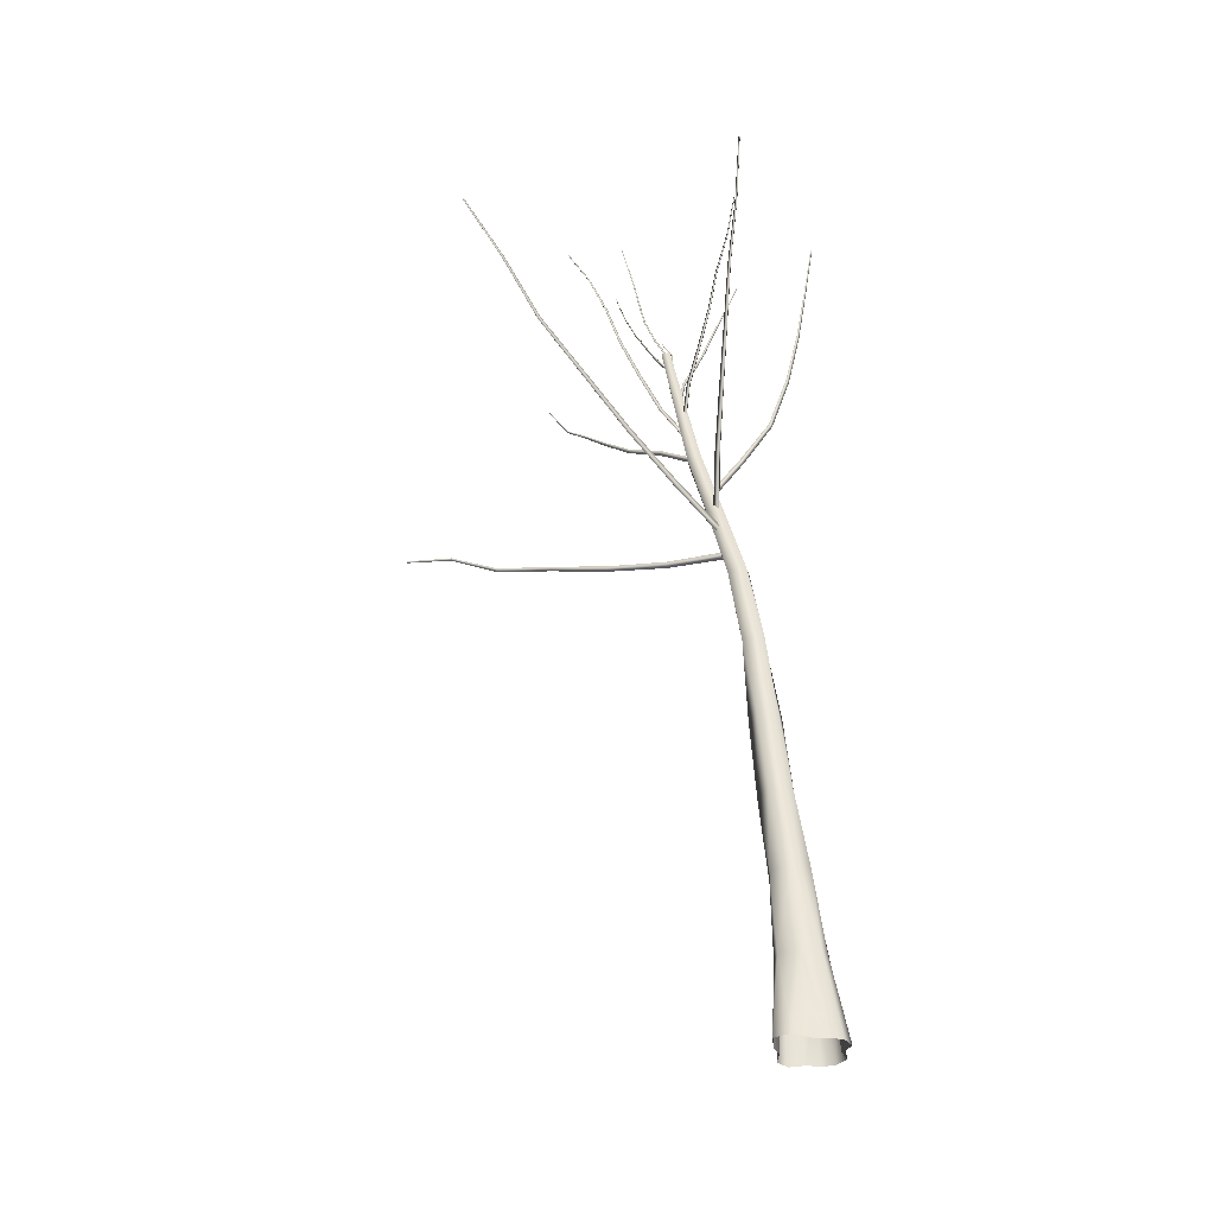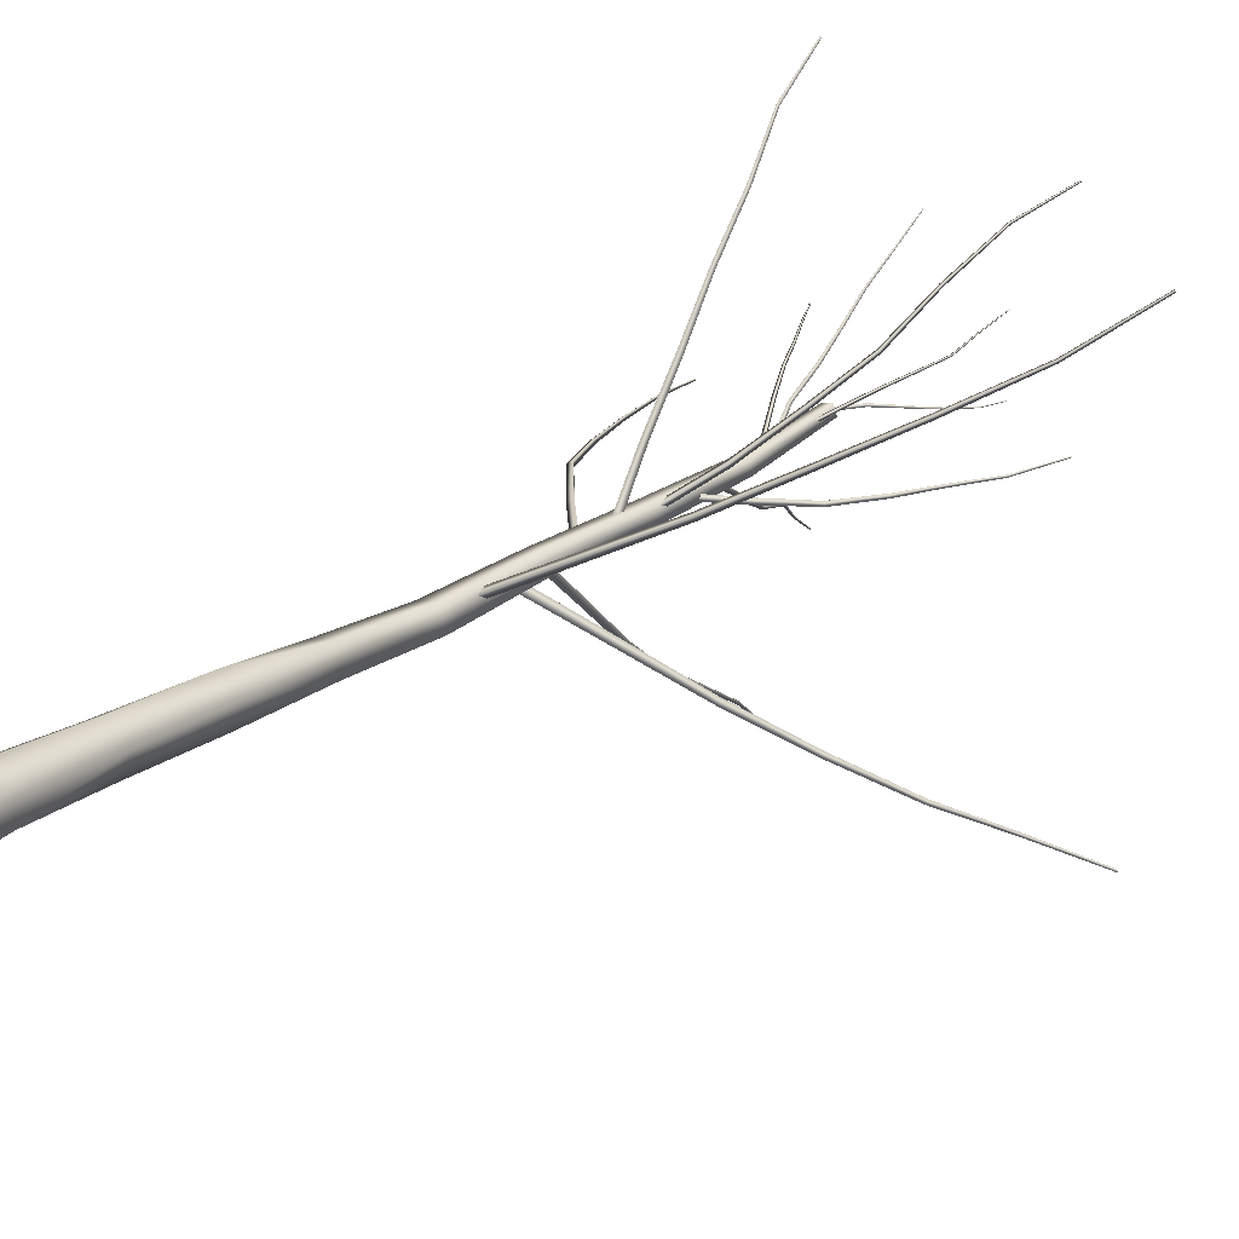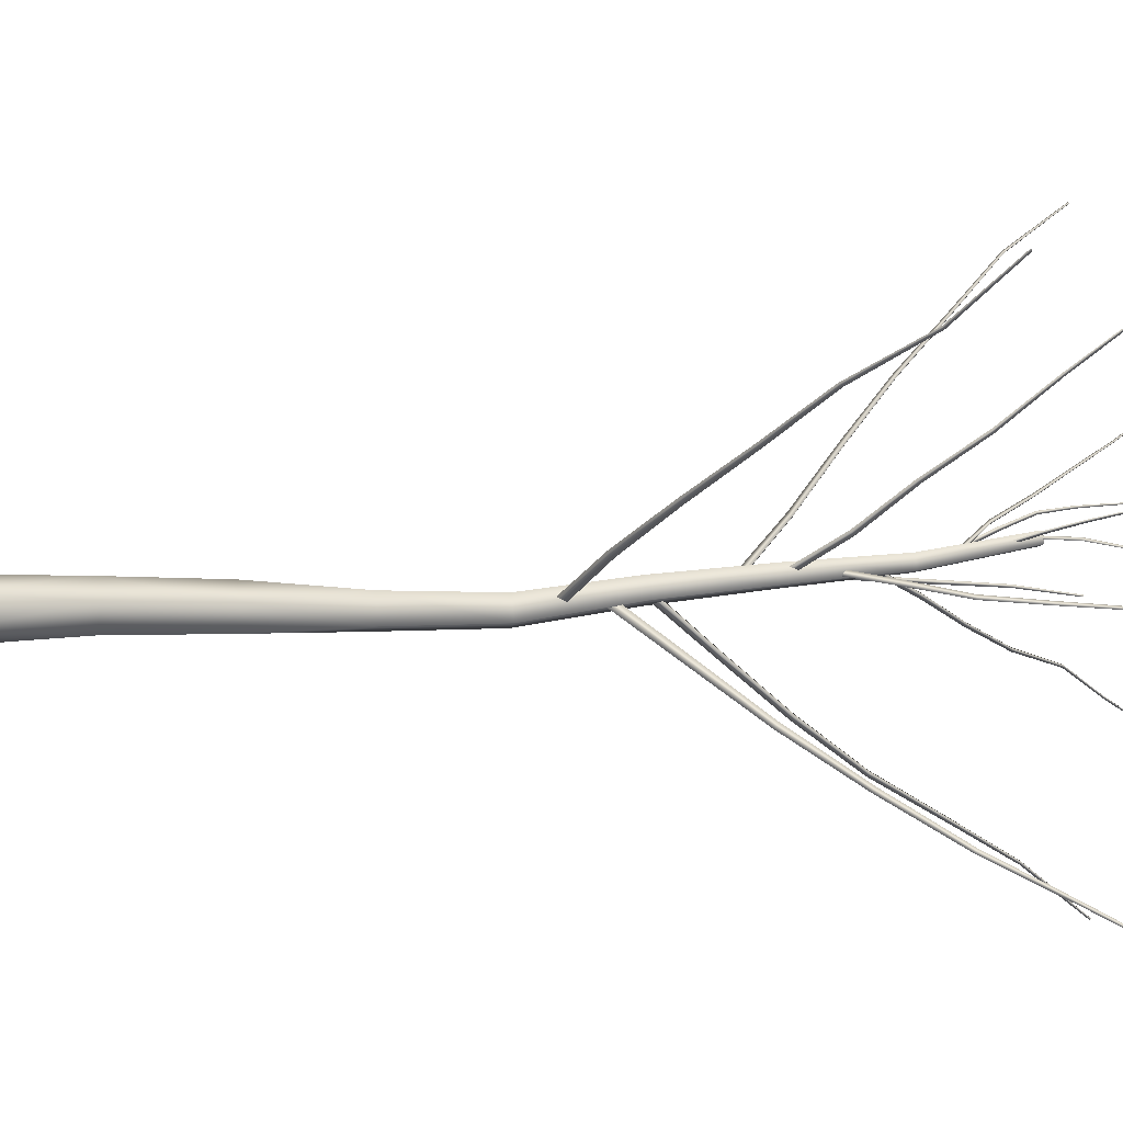
<metadata>
{"format":"obj","ext":"obj","renderer":"f3d","projection":"perspective","resolution":1024,"background":"white","views":[{"elev":-35.4,"azim":1.9,"up":"+Z"},{"elev":19.0,"azim":-148.9,"up":"+Y"},{"elev":-1.1,"azim":-111.5,"up":"+Y"}]}
</metadata>
<code>
v 8.305 2.11 36.15
v 10.17 0.6627 0
v 7.072 -5.092 35.77
v 12.53 6.588 0
v 8.879 11.25 0
v 2.593 6.791 35.93
v 3.277 12.88 0
v -1.963 11.45 0
v -4.499 9.009 35.52
v -8.628 12.92 0
v -10.66 4.567 34.9
v -12.97 8.19 0
v -12.06 1.753 0
v -12.76 -2.487 34.47
v -14.36 -4.044 0
v -15 -12.47 0
v -11.79 -10.88 34.2
v -8.197 -16.61 0
v -3.392 -11.5 34.77
v -0.4804 -12.11 0
v 4.853 -12.18 0
v 4.266 -12.27 35.28
v 10.63 -10.36 0
v 13.77 -5.086 0
v 7.072 -5.092 35.77
v 10.17 0.6627 0
v -12.86 1.556 69.76
v -13.08 -7.701 69.73
v -4.851 -11.81 70.48
v 2.603 -7.085 71.17
v -16.13 -1.145 105
v -9.918 5.477 105.5
v -5.133 5.806 70.48
v 3.106 2.031 71.23
v 2.603 -7.085 71.17
v -1.462 1.547 106.3
v -2.72 -7.956 106.2
v -12.01 -9.218 105.4
v -2.72 -7.956 106.2
v -4.905 -0.07489 141.5
v -6.771 -8.172 141.2
v -11.79 4.761 141
v -18.26 -0.8081 140.3
v -15.3 -8.85 140.5
v -6.771 -8.172 141.2
v -9.869 0.4386 176.7
v -10.77 -8.276 176.6
v -18.56 2.101 175.7
v -19.68 -7.026 175.5
v -18.56 2.101 175.7
v -10.77 -8.276 176.6
v -19.68 -7.026 175.5
v -15.14 0.2095 211.7
v -16.93 -7.395 212
v -22.79 1.666 210.1
v -15.14 0.2095 211.7
v -24.5 -6.112 210.5
v -16.93 -7.395 212
v -24.5 -6.112 210.5
v -24.03 5.074 245.7
v -25.22 -1.573 246.3
v -30.24 6.295 244
v -31.79 -0.2098 244.5
v -25.22 -1.573 246.3
v -31.79 -0.2098 244.5
v -33.2 8.889 279.6
v -33.99 2.92 280.1
v -38.84 9.563 278.3
v -39.81 3.836 278.7
v -33.99 2.92 280.1
v -39.8 11.68 314
v -40.53 7.024 314.6
v -44.46 12.2 313.2
v -45.18 7.508 313.7
v -40.53 7.024 314.6
v -45.61 17.7 348.3
v -46.27 14.08 348.9
v -49.17 18.15 347.6
v -49.94 14.59 348.2
v -46.27 14.08 348.9
v -49.94 14.59 348.2
v -49.31 10.13 227.8
v -22.78 -0.8657 220.7
v -49.08 11.68 225.6
v -23.22 -2.554 223.3
v -75.12 22.48 235.2
v -75.07 23.88 233.3
v -74.05 24.54 235.3
v -48.12 12.56 228
v -23.22 -2.554 223.3
v -21.46 -0.01262 223.3
v -75.07 23.88 233.3
v -49.08 11.68 225.6
v -21.46 -0.01262 223.3
v -22.78 -0.8657 220.7
v -99.73 35.51 245.2
v -99.73 36.69 243.6
v -98.81 37.2 245.3
v -99.73 36.69 243.6
v -124.4 48.75 254.6
v -124.5 49.78 253.4
v -123.7 50.14 254.6
v -124.5 49.78 253.4
v -146.5 61.1 270
v -146.5 61.83 269.1
v -145.8 62.06 270
v -146.5 61.83 269.1
v -168.6 77.54 280.9
v -168.6 77.99 280.3
v -168.1 78.17 280.9
v -168.6 77.99 280.3
v -43.93 -16.04 249.9
v -25.8 -0.1861 232.3
v -45.55 -16.15 247.8
v -23.99 -0.1393 234.9
v -63.18 -32.3 265.8
v -64.71 -32.46 264
v -64.81 -30.7 265.5
v -45.77 -14.12 249.6
v -23.99 -0.1393 234.9
v -25.64 2.32 234.1
v -64.71 -32.46 264
v -45.55 -16.15 247.8
v -25.64 2.32 234.1
v -25.8 -0.1861 232.3
v -81.47 -47.74 283.6
v -82.78 -47.9 282.2
v -82.84 -46.36 283.4
v -82.78 -47.9 282.2
v -99.78 -62.11 302.2
v -100.9 -62.32 301.1
v -100.9 -61.05 302
v -100.9 -62.32 301.1
v -114.6 -75.21 324.5
v -115.5 -75.38 323.8
v -115.4 -74.41 324.4
v -115.5 -75.38 323.8
v -131.1 -88.52 345.6
v -131.6 -88.64 345.1
v -131.6 -88 345.5
v -131.6 -88.64 345.1
v -25.91 -13.37 267.1
v -27.23 1.345 244
v -26.32 -15.3 265.7
v -26.77 3.507 245.9
v -28.19 -14.15 266.7
v -29.38 2.598 245.4
v -23.93 -29.72 288.7
v -24.26 -31.46 287.5
v -25.89 -30.43 288.4
v -24.26 -31.46 287.5
v -26.32 -15.3 265.7
v -29.38 2.598 245.4
v -27.23 1.345 244
v -21.79 -44.71 311.2
v -22.05 -46.27 310.3
v -23.44 -45.34 310.9
v -22.05 -46.27 310.3
v -19.73 -57.3 335.1
v -19.94 -58.58 334.5
v -21.04 -57.83 335
v -19.94 -58.58 334.5
v -16.41 -69.81 359.1
v -16.56 -70.75 358.5
v -17.38 -70.19 358.9
v -16.56 -70.75 358.5
v -14.71 -85.67 381.1
v -14.83 -86.22 380.7
v -15.36 -85.9 381
v -14.83 -86.22 380.7
v -16.95 7.337 277.7
v -29.44 3.697 255.6
v -15.28 6.097 276.7
v -31.37 5.19 256.8
v -16.99 5.018 278
v -31.37 2.484 257
v -3.444 8.996 299.3
v -1.952 7.882 298.6
v -3.526 6.97 299.4
v -1.952 7.882 298.6
v -15.28 6.097 276.7
v -31.37 2.484 257
v -29.44 3.697 255.6
v 5.07 7.137 323.3
v 6.414 6.222 322.8
v 4.97 5.491 323.2
v 6.414 6.222 322.8
v 10.9 6.099 348
v 11.97 5.373 347.8
v 10.81 4.777 348
v 11.97 5.373 347.8
v 15.34 5.021 373.2
v 16.16 4.469 373
v 15.27 4.02 373.1
v 16.16 4.469 373
v 19.6 2.228 398.2
v 20.13 1.871 398.1
v 19.55 1.576 398.1
v 20.13 1.871 398.1
v -33.72 21.78 283.9
v -33.1 5.991 266.9
v -32.07 22.66 282.9
v -35.04 4.957 268
v -35.12 40.26 297.9
v -33.68 41.01 297.1
v -33.4 39.9 298.5
v -31.78 21.33 284.5
v -35.04 4.957 268
v -32.72 4.259 268.6
v -33.68 41.01 297.1
v -32.07 22.66 282.9
v -32.72 4.259 268.6
v -33.1 5.991 266.9
v -35.25 58.13 312.8
v -34.1 58.77 312.1
v -33.85 57.78 313.2
v -34.1 58.77 312.1
v -35.84 75.09 328.7
v -34.9 75.61 328.2
v -34.72 74.79 329
v -34.9 75.61 328.2
v -34.51 91.77 344.8
v -33.79 92.22 344.5
v -33.67 91.54 345
v -33.79 92.22 344.5
v -35.73 105.4 363.6
v -35.26 105.7 363.4
v -35.16 105.2 363.7
v -35.26 105.7 363.4
v -51.24 16.18 293
v -37.15 6.821 278.1
v -51.43 17.57 291.5
v -36.87 5.182 279.7
v -49.97 17.79 292.9
v -35.47 7.084 279.7
v -51.43 17.57 291.5
v -37.15 6.821 278.1
v -65.1 29.18 304.9
v -65.27 30.36 303.7
v -63.98 30.48 304.8
v -65.27 30.36 303.7
v -76.83 41.51 319.5
v -77 42.54 318.5
v -75.82 42.52 319.3
v -77 42.54 318.5
v -85.18 55.59 334.8
v -85.33 56.39 334
v -84.33 56.37 334.6
v -85.33 56.39 334
v -95.27 68.91 349.6
v -95.44 69.58 349
v -94.72 69.53 349.5
v -95.44 69.58 349
v -104.6 76.59 368.3
v -104.8 77.08 368
v -104.3 77.03 368.3
v -104.8 77.08 368
v -49.85 3.68 306.5
v -39.14 6.745 290
v -51.3 3.451 305.5
v -37.56 6.968 291.3
v -59.28 0.05142 323.6
v -60.62 -0.1879 322.8
v -60.19 1.227 323.3
v -50.9 5.097 306.2
v -37.56 6.968 291.3
v -38.79 8.554 290.9
v -60.62 -0.1879 322.8
v -51.3 3.451 305.5
v -38.79 8.554 290.9
v -39.14 6.745 290
v -67.47 -1.44 341.5
v -68.69 -1.643 341.1
v -68.28 -0.4221 341.3
v -68.69 -1.643 341.1
v -73.92 -2.692 360.3
v -74.87 -2.853 359.9
v -74.55 -1.89 360.1
v -74.87 -2.853 359.9
v -82.08 -3.647 378.5
v -82.75 -3.763 378.1
v -82.5 -3.034 378.2
v -82.75 -3.763 378.1
v -91.66 -1.509 395.8
v -92.11 -1.583 395.5
v -91.93 -1.107 395.6
v -92.11 -1.583 395.5
v -37.51 1.793 318.8
v -40.11 7.639 301.9
v -37.75 0.3204 318.1
v -39.82 9.284 302.6
v -32.48 -5.745 334.3
v -32.68 -7.013 333.8
v -33.72 -6.34 334.4
v -38.99 1.137 318.8
v -39.82 9.284 302.6
v -41.56 8.646 302.4
v -32.68 -7.013 333.8
v -37.75 0.3204 318.1
v -41.56 8.646 302.4
v -40.11 7.639 301.9
v -27.81 -12.43 350.4
v -27.96 -13.54 350
v -28.86 -12.94 350.4
v -27.96 -13.54 350
v -24.44 -16.97 367.5
v -24.56 -17.84 367.2
v -25.28 -17.36 367.6
v -24.56 -17.84 367.2
v -19.18 -25.4 382.6
v -19.3 -26.03 382.3
v -19.84 -25.69 382.6
v -19.3 -26.03 382.3
v -15.68 -33.69 398.2
v -15.74 -34.11 398
v -16.11 -33.86 398.2
v -15.74 -34.11 398
v -40.75 14.42 328.5
v -41.56 9.518 313.7
v -39.56 13.62 328.5
v -42.89 10.41 313.8
v -35.53 19.39 342.3
v -34.58 18.7 342.2
v -35.57 18.24 342.7
v -40.76 13.09 329
v -42.89 10.41 313.8
v -42.98 8.84 314.1
v -34.58 18.7 342.2
v -39.56 13.62 328.5
v -42.98 8.84 314.1
v -41.56 9.518 313.7
v -30.59 23.86 356.3
v -29.8 23.28 356.2
v -30.66 22.87 356.6
v -29.8 23.28 356.2
v -25.49 25.6 370.9
v -24.86 25.12 370.7
v -25.57 24.81 371
v -24.86 25.12 370.7
v -19.67 26.59 385.2
v -19.22 26.23 385.1
v -19.74 26 385.3
v -19.22 26.23 385.1
v -14.08 27.36 399.7
v -13.78 27.12 399.6
v -14.13 26.96 399.7
v -13.78 27.12 399.6
v -43.89 20.29 336.1
v -43.92 12.43 324.9
v -42.91 20.94 335.6
v -45.02 11.7 325.4
v -45.05 27.15 347.9
v -44.21 27.75 347.6
v -44.05 26.84 348.2
v -42.73 19.9 336.4
v -45.02 11.7 325.4
v -43.75 11.27 325.7
v -44.21 27.75 347.6
v -42.91 20.94 335.6
v -43.75 11.27 325.7
v -43.92 12.43 324.9
v -45.45 34.5 359.6
v -44.74 34.98 359.3
v -44.62 34.24 359.7
v -44.74 34.98 359.3
v -45.42 41.64 371.3
v -44.85 42.03 371.1
v -44.75 41.45 371.5
v -44.85 42.03 371.1
v -47.76 49.86 382.1
v -47.34 50.17 381.9
v -47.26 49.74 382.3
v -47.34 50.17 381.9
v -49.78 57.98 393
v -49.5 58.18 392.9
v -49.45 57.9 393.1
v -49.5 58.18 392.9
v -51.68 16.96 346.9
v -46.48 14.3 336.4
v -52.05 17.86 346.4
v -46.12 13.3 337
v -56.65 20.05 357.2
v -56.98 20.83 356.9
v -56.15 20.83 357.3
v -51.09 17.85 346.9
v -46.12 13.3 337
v -45.39 14.3 336.9
v -56.98 20.83 356.9
v -52.05 17.86 346.4
v -45.39 14.3 336.9
v -46.48 14.3 336.4
v -61.61 22.75 367.8
v -61.89 23.42 367.5
v -61.19 23.41 367.8
v -61.89 23.42 367.5
v -65.92 25.14 378.7
v -66.15 25.66 378.4
v -65.57 25.63 378.6
v -66.15 25.66 378.4
v -68.66 29.43 389.5
v -68.83 29.83 389.3
v -68.38 29.81 389.4
v -68.83 29.83 389.3
v -71.09 32.94 400.7
v -71.21 33.21 400.5
v -70.9 33.19 400.6
v -71.21 33.21 400.5
v -52.4 15.57 357.7
v -48.17 15.78 348
v -53.23 15.43 357.3
v -47.21 15.93 348.5
v -57.07 13.61 367
v -57.82 13.47 366.7
v -57.61 14.22 366.9
v -52.97 16.32 357.5
v -47.21 15.93 348.5
v -47.85 16.79 348.2
v -57.82 13.47 366.7
v -53.23 15.43 357.3
v -47.85 16.79 348.2
v -48.17 15.78 348
v -59.64 11.14 376.9
v -60.29 11.01 376.7
v -60.11 11.64 376.9
v -60.29 11.01 376.7
v -62.09 8.887 387
v -62.62 8.781 386.8
v -62.47 9.305 387
v -62.62 8.781 386.8
v -64.99 7.203 397.1
v -65.38 7.117 397
v -65.26 7.51 397
v -65.38 7.117 397
v -67.56 6.754 407.4
v -67.82 6.7 407.3
v -67.74 6.958 407.3
v -67.82 6.7 407.3
g Foliage002.obj
f 1 3 2
f 2 4 1
f 4 5 1
f 6 1 5
f 5 7 6
f 7 8 6
f 9 6 8
f 8 10 9
f 11 9 10
f 10 12 11
f 12 13 11
f 14 11 13
f 13 15 14
f 15 16 14
f 17 14 16
f 16 18 17
f 19 17 18
f 18 20 19
f 20 21 19
f 22 19 21
f 21 23 22
f 23 24 22
f 25 22 24
f 24 26 25
f 11 14 27
f 28 27 14
f 14 17 28
f 29 28 17
f 17 19 29
f 19 22 29
f 30 29 22
f 22 25 30
f 27 28 31
f 31 32 27
f 33 27 32
f 27 33 9
f 6 9 33
f 33 34 6
f 1 6 34
f 3 1 34
f 34 35 3
f 9 11 27
f 35 34 36
f 34 33 36
f 32 36 33
f 36 37 35
f 38 31 28
f 28 29 38
f 39 38 29
f 29 30 39
f 37 36 40
f 40 41 37
f 42 40 36
f 36 32 42
f 43 42 32
f 32 31 43
f 44 43 31
f 31 38 44
f 45 44 38
f 38 39 45
f 41 40 46
f 40 42 46
f 46 47 41
f 48 46 42
f 42 43 48
f 43 44 49
f 49 50 43
f 44 45 51
f 51 52 44
f 47 46 53
f 53 54 47
f 46 48 55
f 55 56 46
f 57 55 48
f 50 49 57
f 52 51 58
f 58 59 52
f 54 53 60
f 60 61 54
f 62 60 56
f 56 55 62
f 63 62 55
f 55 57 63
f 59 58 64
f 64 65 59
f 61 60 66
f 66 67 61
f 68 66 60
f 60 62 68
f 69 68 62
f 62 63 69
f 70 69 65
f 65 64 70
f 67 66 71
f 71 72 67
f 73 71 66
f 66 68 73
f 74 73 68
f 68 69 74
f 75 74 69
f 69 70 75
f 72 71 76
f 76 77 72
f 78 76 71
f 71 73 78
f 79 78 73
f 73 74 79
f 74 75 80
f 80 81 74
f 82 84 83
f 83 85 82
f 84 82 86
f 86 87 84
f 88 86 82
f 82 89 88
f 89 82 90
f 90 91 89
f 92 88 89
f 89 93 92
f 93 89 94
f 94 95 93
f 87 86 96
f 96 97 87
f 98 96 86
f 86 88 98
f 99 98 88
f 88 92 99
f 97 96 100
f 100 101 97
f 102 100 96
f 96 98 102
f 103 102 98
f 98 99 103
f 101 100 104
f 104 105 101
f 106 104 100
f 100 102 106
f 107 106 102
f 102 103 107
f 105 104 108
f 108 109 105
f 110 108 104
f 104 106 110
f 111 110 106
f 106 107 111
f 112 114 113
f 113 115 112
f 114 112 116
f 116 117 114
f 118 116 112
f 112 119 118
f 119 112 120
f 120 121 119
f 122 118 119
f 119 123 122
f 123 119 124
f 124 125 123
f 117 116 126
f 126 127 117
f 128 126 116
f 116 118 128
f 129 128 118
f 118 122 129
f 127 126 130
f 130 131 127
f 132 130 126
f 126 128 132
f 133 132 128
f 128 129 133
f 131 130 134
f 134 135 131
f 136 134 130
f 130 132 136
f 137 136 132
f 132 133 137
f 135 134 138
f 138 139 135
f 140 138 134
f 134 136 140
f 141 140 136
f 136 137 141
f 142 144 143
f 143 145 142
f 146 142 145
f 145 147 146
f 144 142 148
f 148 149 144
f 150 148 142
f 142 146 150
f 151 150 146
f 146 152 151
f 152 146 153
f 153 154 152
f 149 148 155
f 155 156 149
f 157 155 148
f 148 150 157
f 158 157 150
f 150 151 158
f 156 155 159
f 159 160 156
f 161 159 155
f 155 157 161
f 162 161 157
f 157 158 162
f 160 159 163
f 163 164 160
f 165 163 159
f 159 161 165
f 166 165 161
f 161 162 166
f 164 163 167
f 167 168 164
f 169 167 163
f 163 165 169
f 170 169 165
f 165 166 170
f 171 173 172
f 172 174 171
f 175 171 174
f 174 176 175
f 173 171 177
f 177 178 173
f 179 177 171
f 171 175 179
f 180 179 175
f 175 181 180
f 181 175 182
f 182 183 181
f 178 177 184
f 184 185 178
f 186 184 177
f 177 179 186
f 187 186 179
f 179 180 187
f 185 184 188
f 188 189 185
f 190 188 184
f 184 186 190
f 191 190 186
f 186 187 191
f 189 188 192
f 192 193 189
f 194 192 188
f 188 190 194
f 195 194 190
f 190 191 195
f 193 192 196
f 196 197 193
f 198 196 192
f 192 194 198
f 199 198 194
f 194 195 199
f 200 202 201
f 201 203 200
f 202 200 204
f 204 205 202
f 206 204 200
f 200 207 206
f 207 200 208
f 208 209 207
f 210 206 207
f 207 211 210
f 211 207 212
f 212 213 211
f 205 204 214
f 214 215 205
f 216 214 204
f 204 206 216
f 217 216 206
f 206 210 217
f 215 214 218
f 218 219 215
f 220 218 214
f 214 216 220
f 221 220 216
f 216 217 221
f 219 218 222
f 222 223 219
f 224 222 218
f 218 220 224
f 225 224 220
f 220 221 225
f 223 222 226
f 226 227 223
f 228 226 222
f 222 224 228
f 229 228 224
f 224 225 229
f 230 232 231
f 231 233 230
f 234 230 233
f 233 235 234
f 236 234 235
f 235 237 236
f 232 230 238
f 238 239 232
f 240 238 230
f 230 234 240
f 241 240 234
f 234 236 241
f 239 238 242
f 242 243 239
f 244 242 238
f 238 240 244
f 245 244 240
f 240 241 245
f 243 242 246
f 246 247 243
f 248 246 242
f 242 244 248
f 249 248 244
f 244 245 249
f 247 246 250
f 250 251 247
f 252 250 246
f 246 248 252
f 253 252 248
f 248 249 253
f 251 250 254
f 254 255 251
f 256 254 250
f 250 252 256
f 257 256 252
f 252 253 257
f 258 260 259
f 259 261 258
f 260 258 262
f 262 263 260
f 264 262 258
f 258 265 264
f 265 258 266
f 266 267 265
f 268 264 265
f 265 269 268
f 269 265 270
f 270 271 269
f 263 262 272
f 272 273 263
f 274 272 262
f 262 264 274
f 275 274 264
f 264 268 275
f 273 272 276
f 276 277 273
f 278 276 272
f 272 274 278
f 279 278 274
f 274 275 279
f 277 276 280
f 280 281 277
f 282 280 276
f 276 278 282
f 283 282 278
f 278 279 283
f 281 280 284
f 284 285 281
f 286 284 280
f 280 282 286
f 287 286 282
f 282 283 287
f 288 290 289
f 289 291 288
f 290 288 292
f 292 293 290
f 294 292 288
f 288 295 294
f 295 288 296
f 296 297 295
f 298 294 295
f 295 299 298
f 299 295 300
f 300 301 299
f 293 292 302
f 302 303 293
f 304 302 292
f 292 294 304
f 305 304 294
f 294 298 305
f 303 302 306
f 306 307 303
f 308 306 302
f 302 304 308
f 309 308 304
f 304 305 309
f 307 306 310
f 310 311 307
f 312 310 306
f 306 308 312
f 313 312 308
f 308 309 313
f 311 310 314
f 314 315 311
f 316 314 310
f 310 312 316
f 317 316 312
f 312 313 317
f 318 320 319
f 319 321 318
f 320 318 322
f 322 323 320
f 324 322 318
f 318 325 324
f 325 318 326
f 326 327 325
f 328 324 325
f 325 329 328
f 329 325 330
f 330 331 329
f 323 322 332
f 332 333 323
f 334 332 322
f 322 324 334
f 335 334 324
f 324 328 335
f 333 332 336
f 336 337 333
f 338 336 332
f 332 334 338
f 339 338 334
f 334 335 339
f 337 336 340
f 340 341 337
f 342 340 336
f 336 338 342
f 343 342 338
f 338 339 343
f 341 340 344
f 344 345 341
f 346 344 340
f 340 342 346
f 347 346 342
f 342 343 347
f 348 350 349
f 349 351 348
f 350 348 352
f 352 353 350
f 354 352 348
f 348 355 354
f 355 348 356
f 356 357 355
f 358 354 355
f 355 359 358
f 359 355 360
f 360 361 359
f 353 352 362
f 362 363 353
f 364 362 352
f 352 354 364
f 365 364 354
f 354 358 365
f 363 362 366
f 366 367 363
f 368 366 362
f 362 364 368
f 369 368 364
f 364 365 369
f 367 366 370
f 370 371 367
f 372 370 366
f 366 368 372
f 373 372 368
f 368 369 373
f 371 370 374
f 374 375 371
f 376 374 370
f 370 372 376
f 377 376 372
f 372 373 377
f 378 380 379
f 379 381 378
f 380 378 382
f 382 383 380
f 384 382 378
f 378 385 384
f 385 378 386
f 386 387 385
f 388 384 385
f 385 389 388
f 389 385 390
f 390 391 389
f 383 382 392
f 392 393 383
f 394 392 382
f 382 384 394
f 395 394 384
f 384 388 395
f 393 392 396
f 396 397 393
f 398 396 392
f 392 394 398
f 399 398 394
f 394 395 399
f 397 396 400
f 400 401 397
f 402 400 396
f 396 398 402
f 403 402 398
f 398 399 403
f 401 400 404
f 404 405 401
f 406 404 400
f 400 402 406
f 407 406 402
f 402 403 407
f 408 410 409
f 409 411 408
f 410 408 412
f 412 413 410
f 414 412 408
f 408 415 414
f 415 408 416
f 416 417 415
f 418 414 415
f 415 419 418
f 419 415 420
f 420 421 419
f 413 412 422
f 422 423 413
f 424 422 412
f 412 414 424
f 425 424 414
f 414 418 425
f 423 422 426
f 426 427 423
f 428 426 422
f 422 424 428
f 429 428 424
f 424 425 429
f 427 426 430
f 430 431 427
f 432 430 426
f 426 428 432
f 433 432 428
f 428 429 433
f 431 430 434
f 434 435 431
f 436 434 430
f 430 432 436
f 437 436 432
f 432 433 437

</code>
